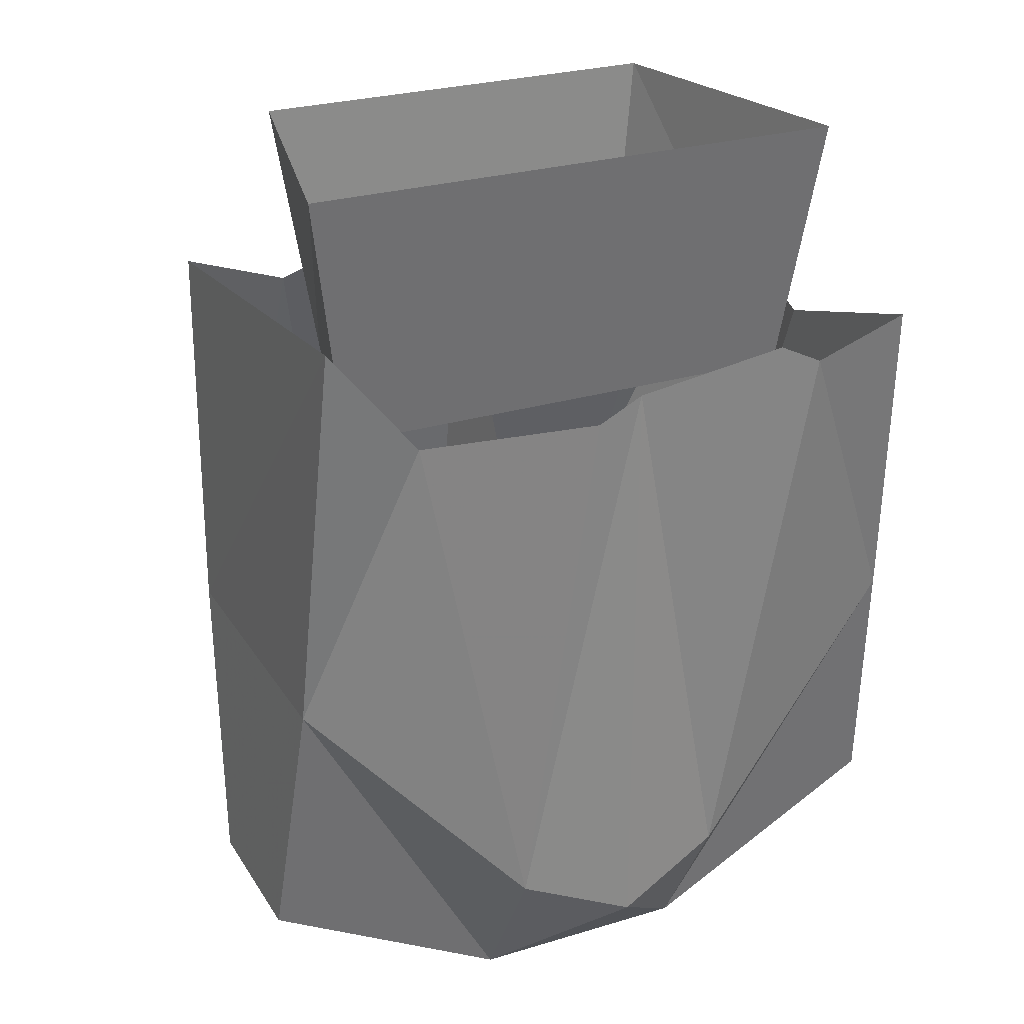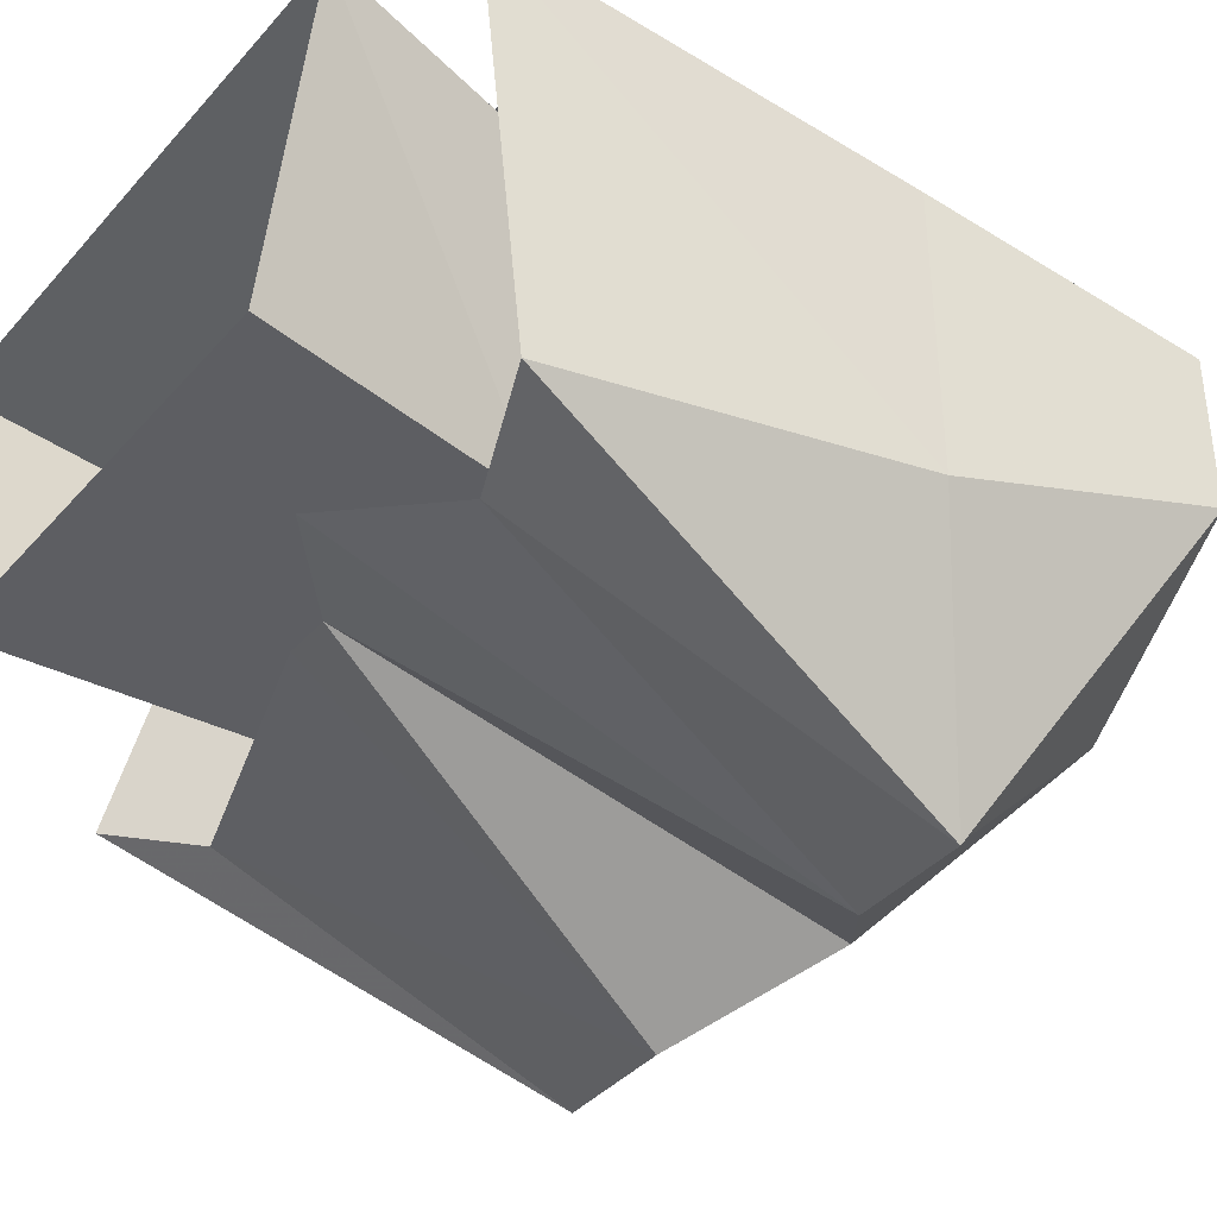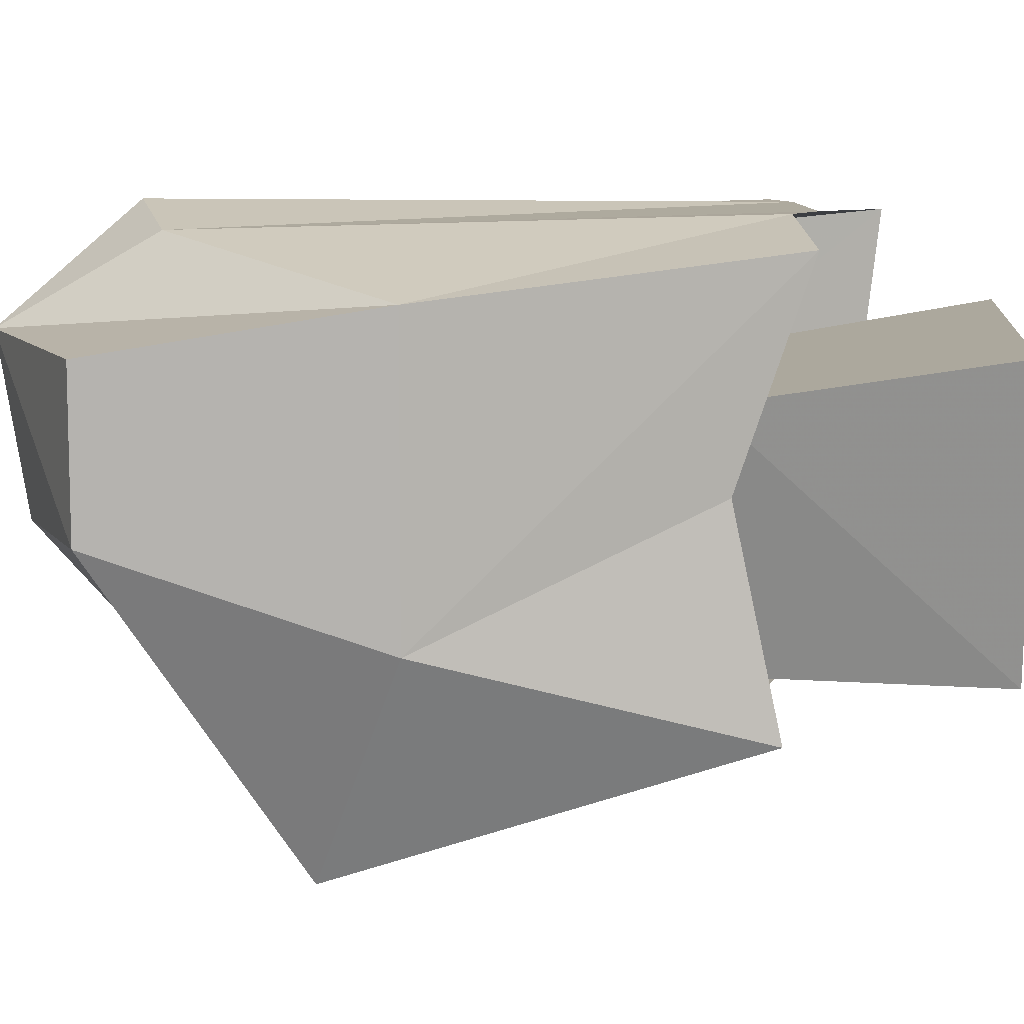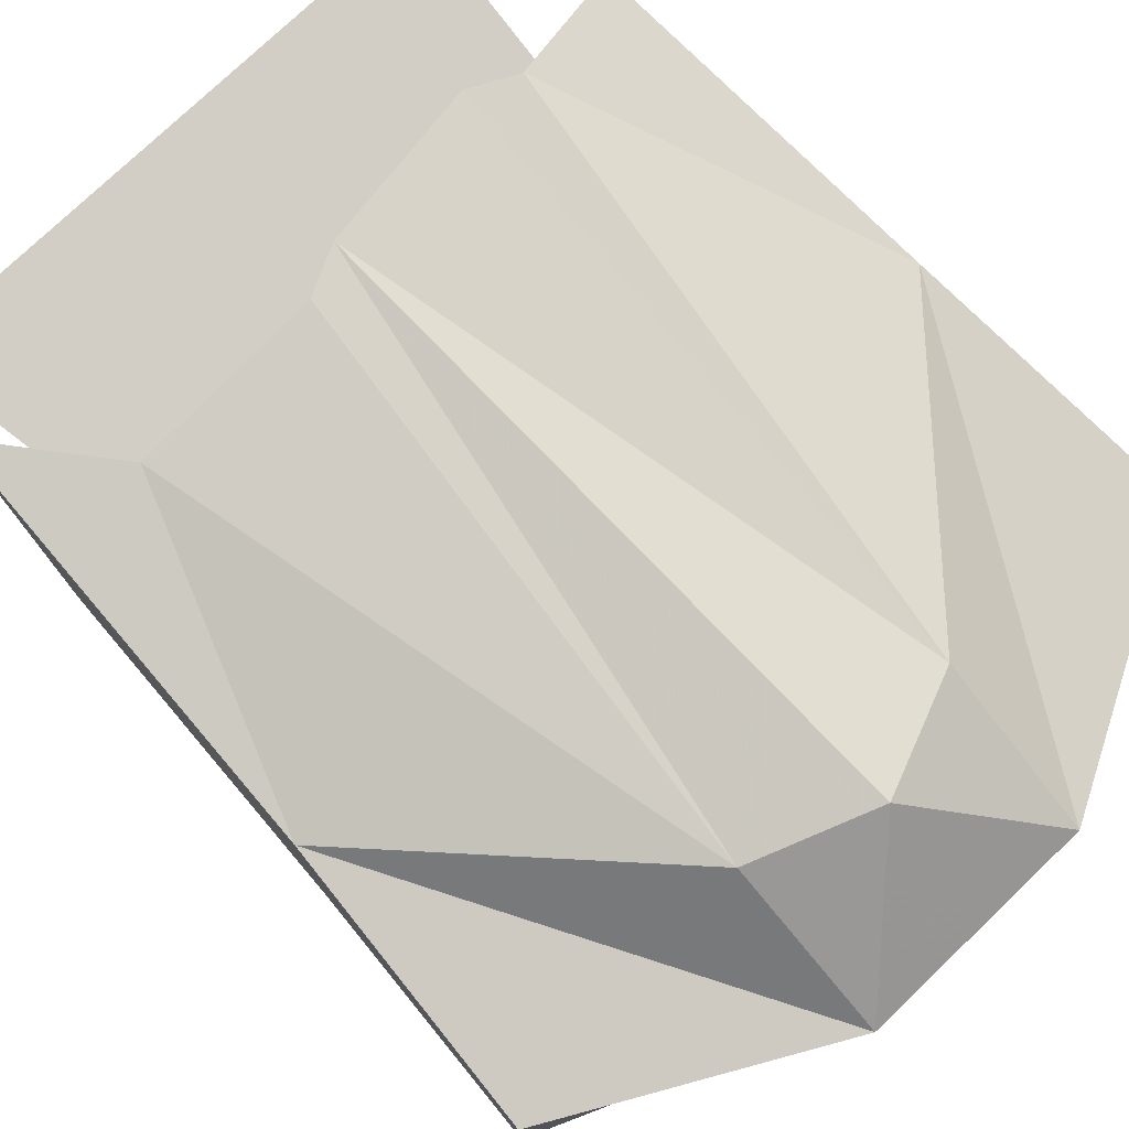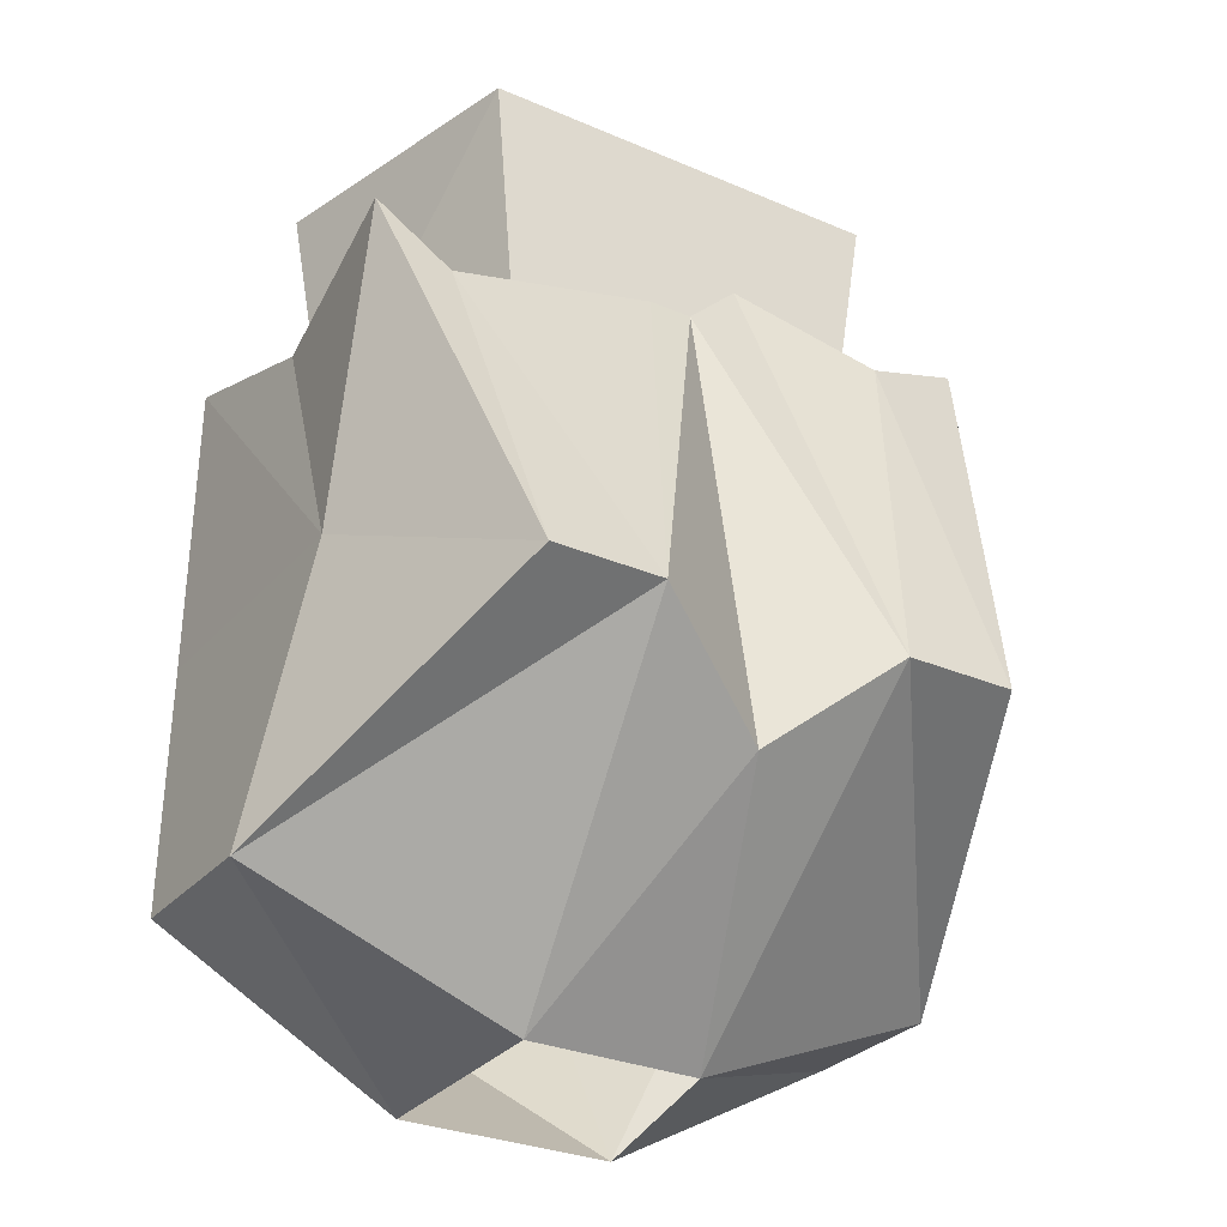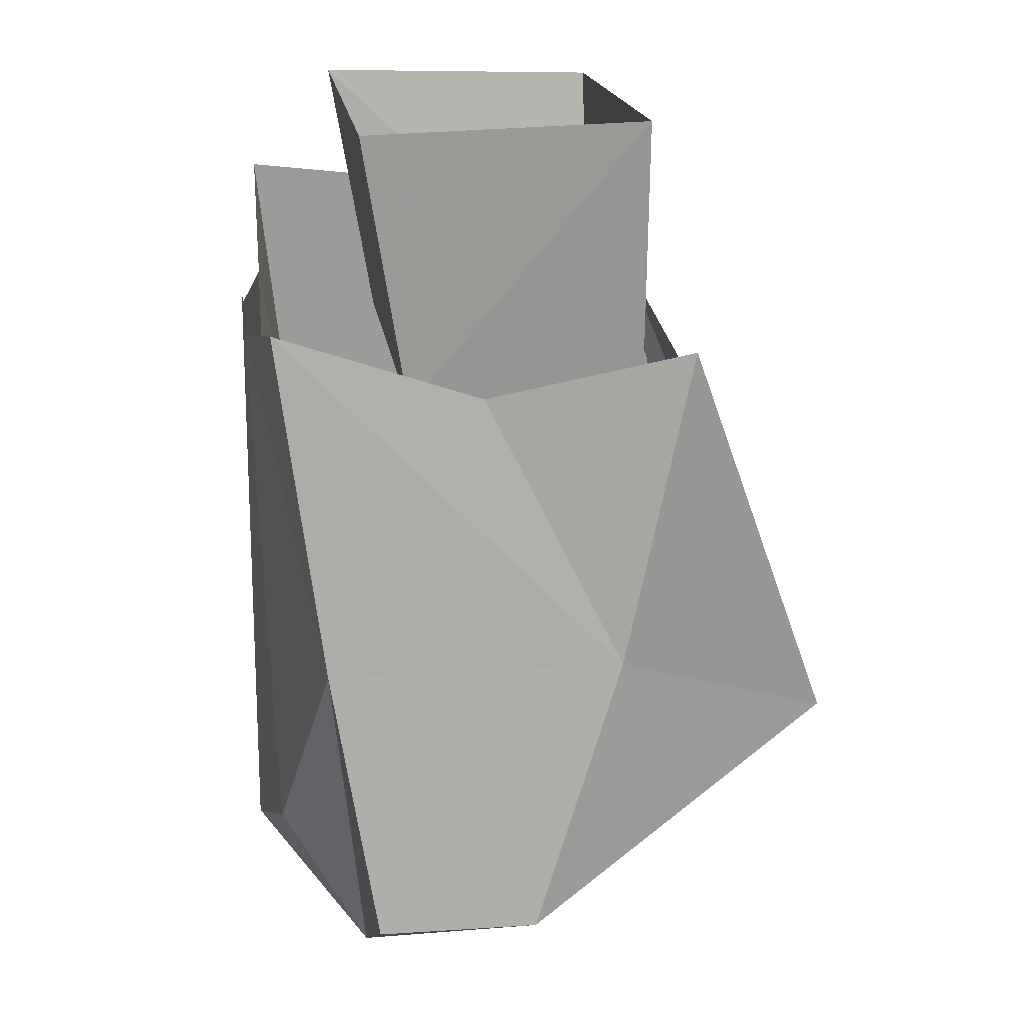
<metadata>
{"format":"obj","ext":"obj","renderer":"f3d","projection":"perspective","resolution":1024,"background":"white","views":[{"elev":26.7,"azim":-25.4,"up":"+Y"},{"elev":-38.7,"azim":-126.4,"up":"+Z"},{"elev":9.5,"azim":96.1,"up":"+Z"},{"elev":76.4,"azim":-43.7,"up":"+Z"},{"elev":-29.2,"azim":147.4,"up":"+Y"},{"elev":17.4,"azim":82.6,"up":"+Y"}]}
</metadata>
<code>
v 0.08594 -1.039 0.02344
v 0.0625 -1.039 -0.0625
v 0.07031 -0.9453 -0.0625
v 0.09375 -0.9453 0.03906
v -0.08594 -1.039 0.02344
v -0.1016 -0.9453 0.03906
v -0.0625 -1.039 -0.0625
v -0.07812 -0.9453 -0.0625
v 0 -1.227 0.07812
v -0.03906 -1.266 0.03906
v 0.03906 -1.266 0.03906
v -0.03906 -1.211 0.07031
v -0.1172 -1.125 0.05469
v -0.125 -1.219 0.03906
v -0.03125 -1.258 -0.02344
v -0.125 -1.219 -0.01562
v -0.03906 -1.156 -0.125
v 0 -1.188 -0.1016
v 0.03125 -1.258 -0.02344
v 0.04688 -1.156 -0.125
v 0.125 -1.219 -0.01562
v 0.125 -1.219 0.03906
v 0.1172 -1.125 0.05469
v 0.03906 -1.211 0.07031
v 0 -1.016 0.07812
v -0.01562 -1.023 0.07812
v -0.07812 -1.023 0.07031
v -0.1094 -0.9844 0.07031
v -0.1172 -1.125 -0.04688
v 0.08594 -1.156 -0.125
v 0.1172 -1.125 -0.04688
v 0.09375 -1.039 -0.07812
v 0.1172 -1.016 -0.07031
v 0.1094 -1.031 0
v 0.1094 -1.008 0.07031
v -0.07812 -1.156 -0.125
v -0.07031 -1.016 -0.07812
v -0.02344 -0.9922 -0.0625
v 0 -1.016 -0.07031
v 0.01562 -1.016 -0.07031
v 0.07031 -1.016 0.07812
v 0.05469 -1.008 0.07812
v -0.1094 -1 -0.07031
f 1 2 3
f 1 3 4
f 1 4 5
f 5 4 6
f 5 6 7
f 7 6 8
f 7 8 2
f 2 8 3
f 15 18 19
f 9 10 11
f 9 11 9
f 9 9 10
f 10 9 12
f 10 12 13
f 10 13 14
f 10 14 15
f 15 14 16
f 15 16 17
f 15 17 18
f 19 18 20
f 19 20 21
f 19 21 11
f 11 21 22
f 11 22 23
f 11 23 24
f 11 24 9
f 9 24 25
f 9 25 12
f 12 25 26
f 12 26 27
f 12 27 13
f 13 27 28
f 13 28 29
f 13 29 16
f 13 16 14
f 30 31 21
f 30 21 20
f 30 20 32
f 30 32 33
f 30 33 31
f 31 33 34
f 31 34 35
f 31 35 23
f 31 23 22
f 31 22 21
f 16 29 36
f 16 36 17
f 17 36 37
f 17 37 38
f 17 38 39
f 17 39 18
f 18 39 20
f 20 39 40
f 20 40 32
f 23 35 41
f 23 41 24
f 24 41 42
f 24 42 25
f 36 43 37
f 43 36 29
f 43 29 28

</code>
